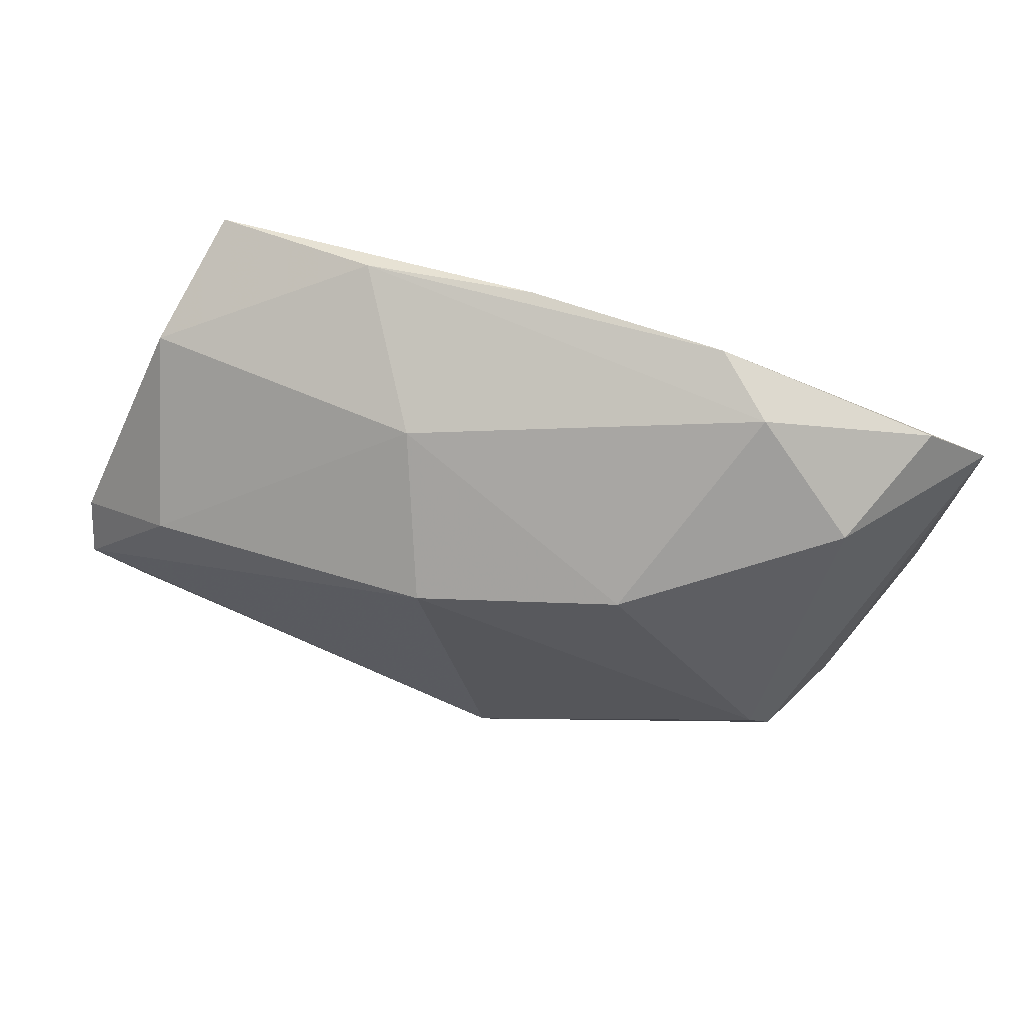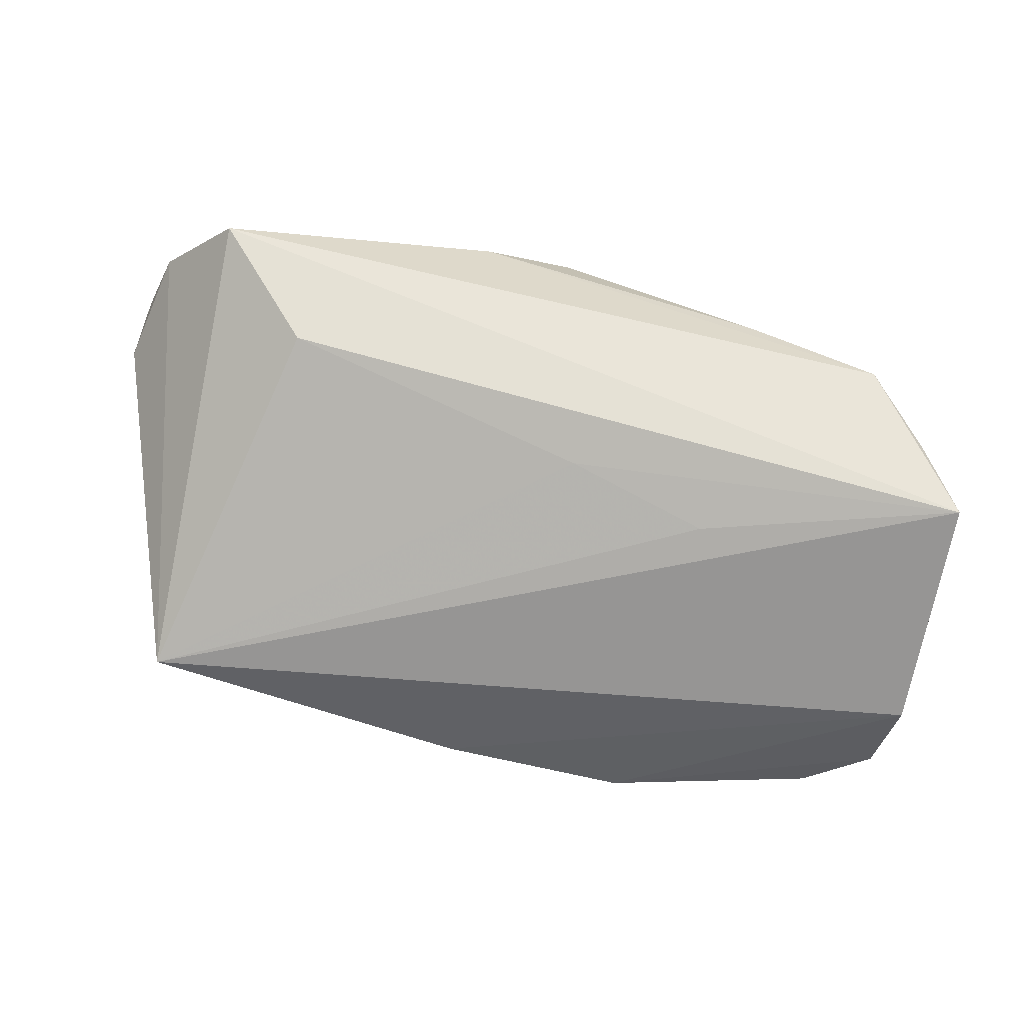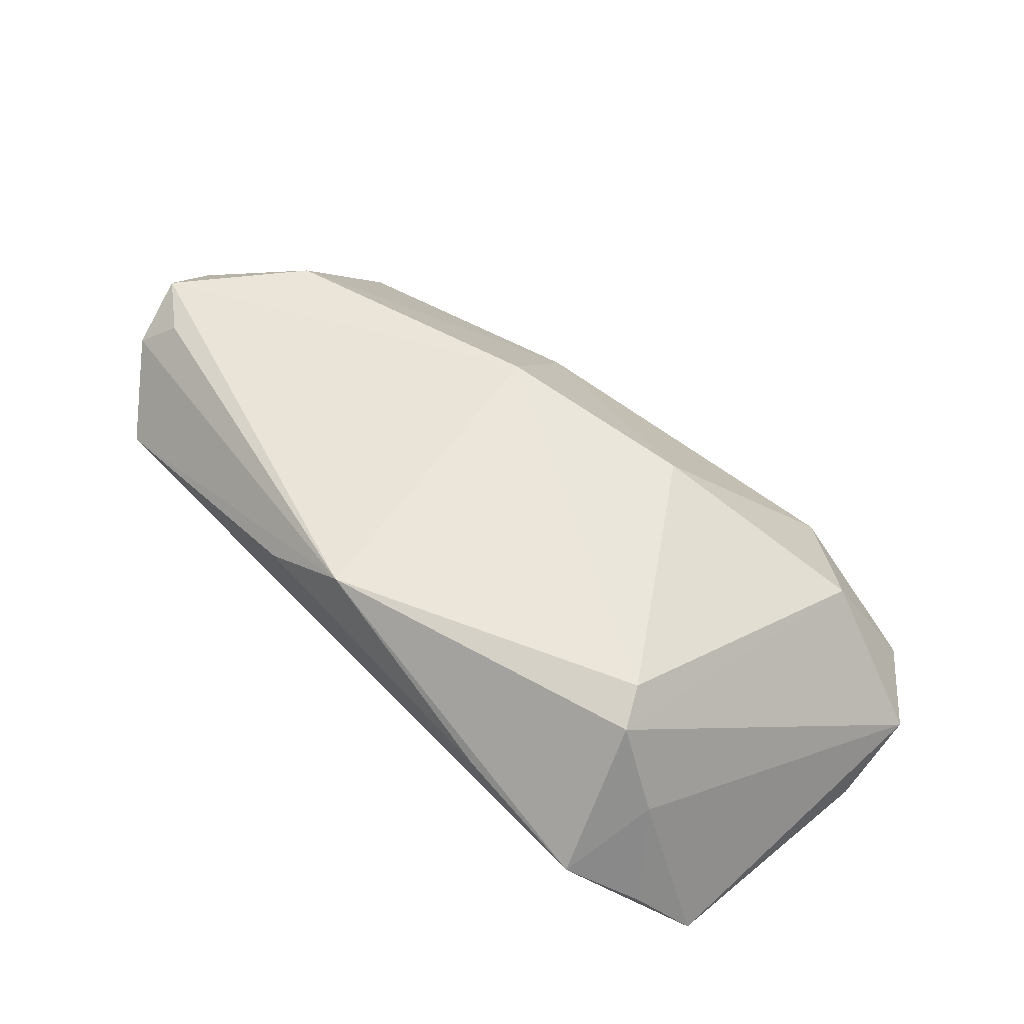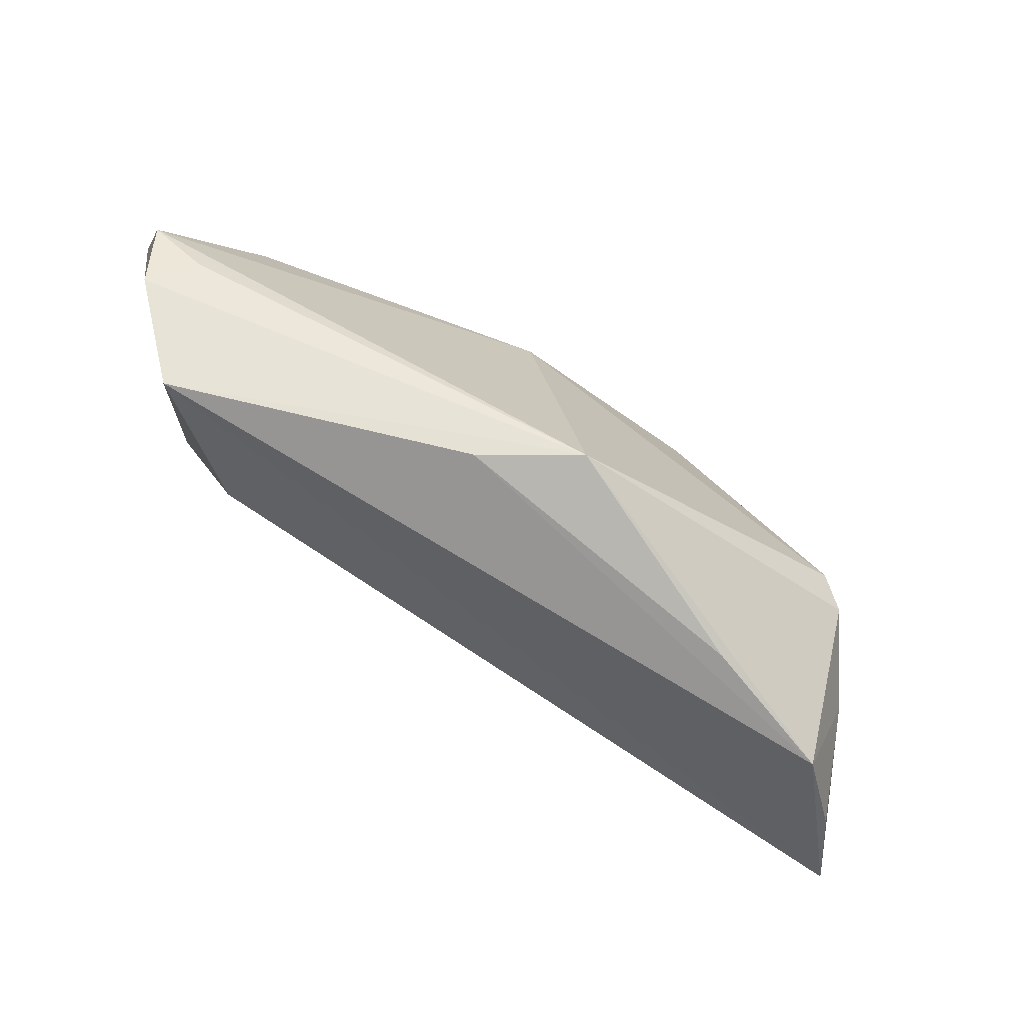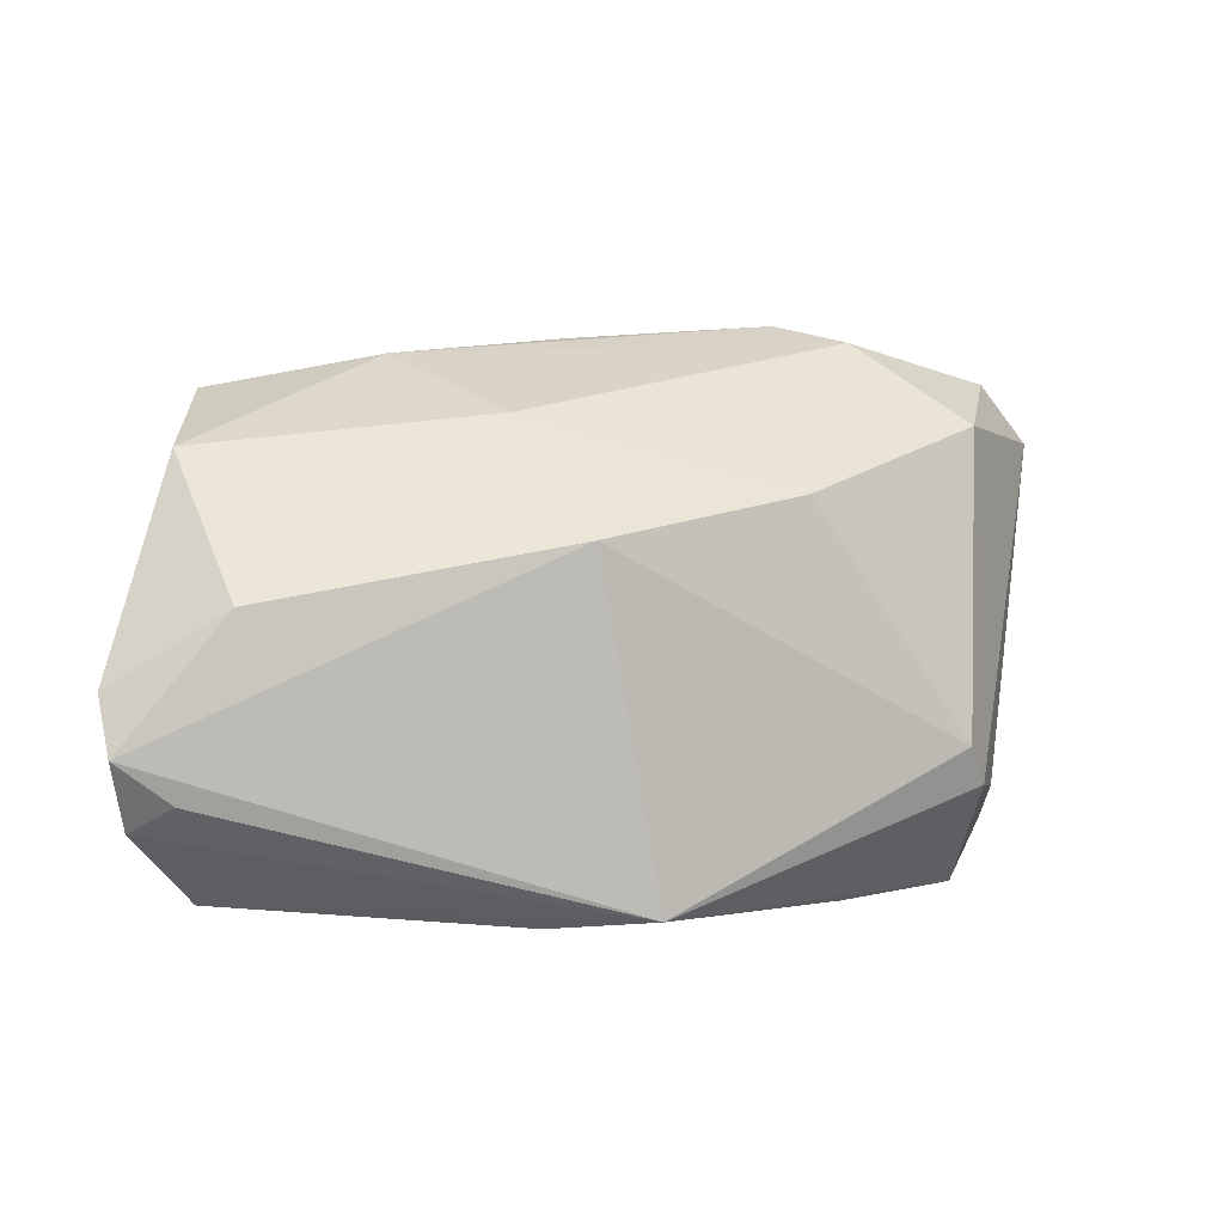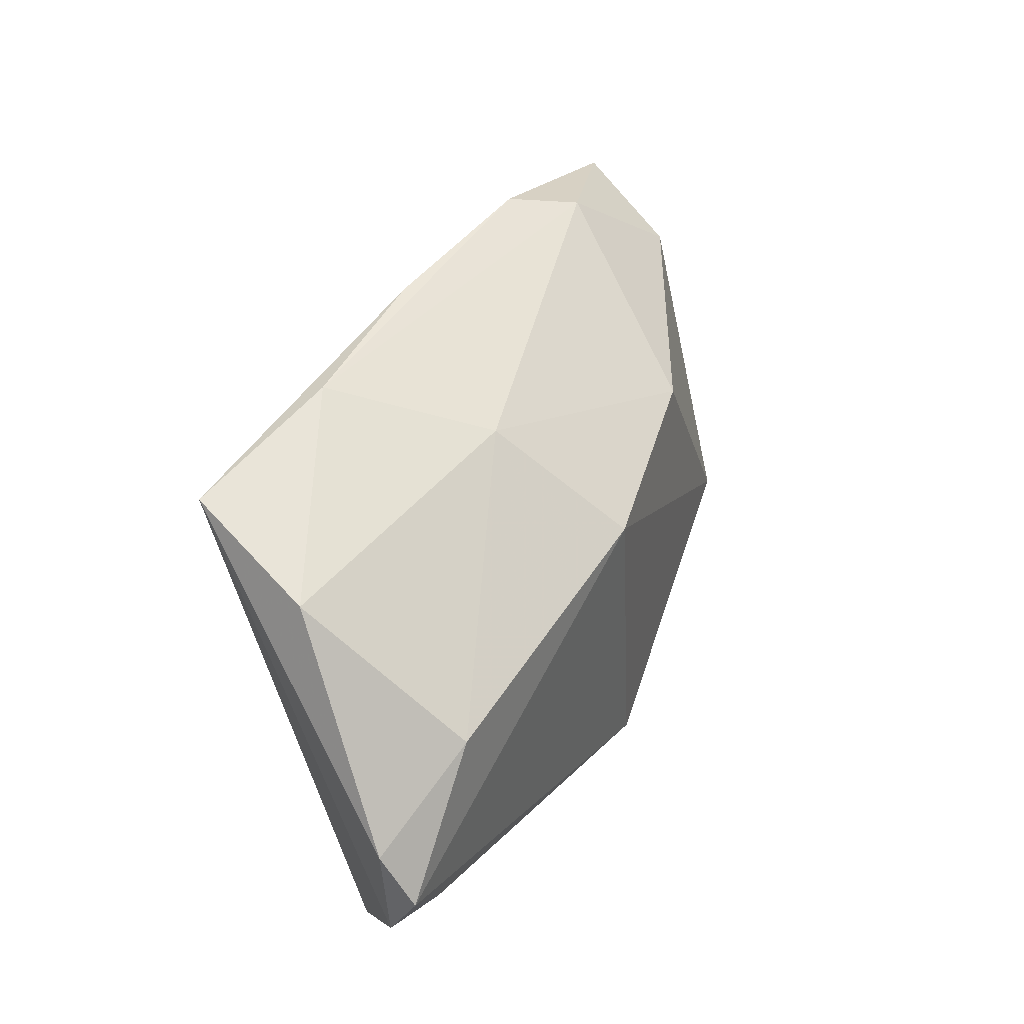
<metadata>
{"format":"obj","ext":"obj","renderer":"f3d","projection":"perspective","resolution":1024,"background":"white","views":[{"elev":63.0,"azim":14.9,"up":"+Y"},{"elev":-67.5,"azim":-13.8,"up":"+Z"},{"elev":55.0,"azim":45.3,"up":"+Z"},{"elev":-75.2,"azim":-28.2,"up":"+Y"},{"elev":2.6,"azim":-17.0,"up":"+Y"},{"elev":36.8,"azim":-65.1,"up":"+Y"}]}
</metadata>
<code>
v -0.05737 -0.01943 0.01106
v -0.04679 0.003984 0.01636
v 0.00253 -0.01276 -0.01409
v -0.0368 -0.01913 -0.00817
v -0.001845 -0.03003 0.01917
v 0.04845 -0.02444 -0.009218
v -0.00965 0.01065 0.0206
v 0.04079 0.02352 0.004902
v -0.0527 -0.01637 0.01525
v 0.02419 -0.03116 0.005416
v -0.04602 0.02774 -0.01771
v -0.05066 0.02065 -0.002318
v 0.04816 0.02901 -0.008679
v 0.0213 0.03568 -0.009853
v -0.003449 0.03395 -0.01313
v 0.03784 -0.01728 0.01425
v 0.041 -0.03073 -0.001591
v -0.04931 -0.02847 0.003052
v -0.05941 -0.01135 0.01566
v 0.05565 0.02192 -0.01178
v 0.01555 0.01551 0.01712
v 0.03527 -0.01263 0.01646
v 0.0535 -0.01952 -0.01771
v 0.04409 -0.01885 0.003172
v -0.02491 0.03181 -0.01308
v -0.01364 -0.03116 0.01319
v -0.06006 -0.004684 0.01163
v -0.01486 0.02447 0.005107
v 0.02816 0.03338 -0.002808
v 0.02091 -0.008753 -0.01694
v 0.05564 0.01129 -0.01771
f 19 5 7
f 7 5 22
f 31 23 11
f 16 5 17
f 22 5 16
f 17 24 16
f 16 8 22
f 18 23 17
f 4 23 18
f 5 1 18
f 18 11 4
f 18 1 11
f 29 8 13
f 21 8 29
f 21 7 22
f 22 8 21
f 6 24 17
f 17 23 6
f 6 23 24
f 3 23 4
f 4 11 3
f 9 5 19
f 19 1 9
f 9 1 5
f 27 1 19
f 11 1 27
f 27 12 11
f 26 18 17
f 5 18 26
f 20 13 8
f 8 16 20
f 20 16 24
f 20 23 31
f 24 23 20
f 29 13 14
f 14 20 31
f 13 20 14
f 28 21 29
f 7 21 28
f 30 11 23
f 23 3 30
f 30 3 11
f 12 27 2
f 7 28 2
f 2 28 12
f 19 7 2
f 2 27 19
f 17 5 10
f 10 26 17
f 5 26 10
f 11 12 25
f 12 28 25
f 29 14 25
f 25 28 29
f 11 25 15
f 15 25 14
f 31 11 15
f 15 14 31

</code>
